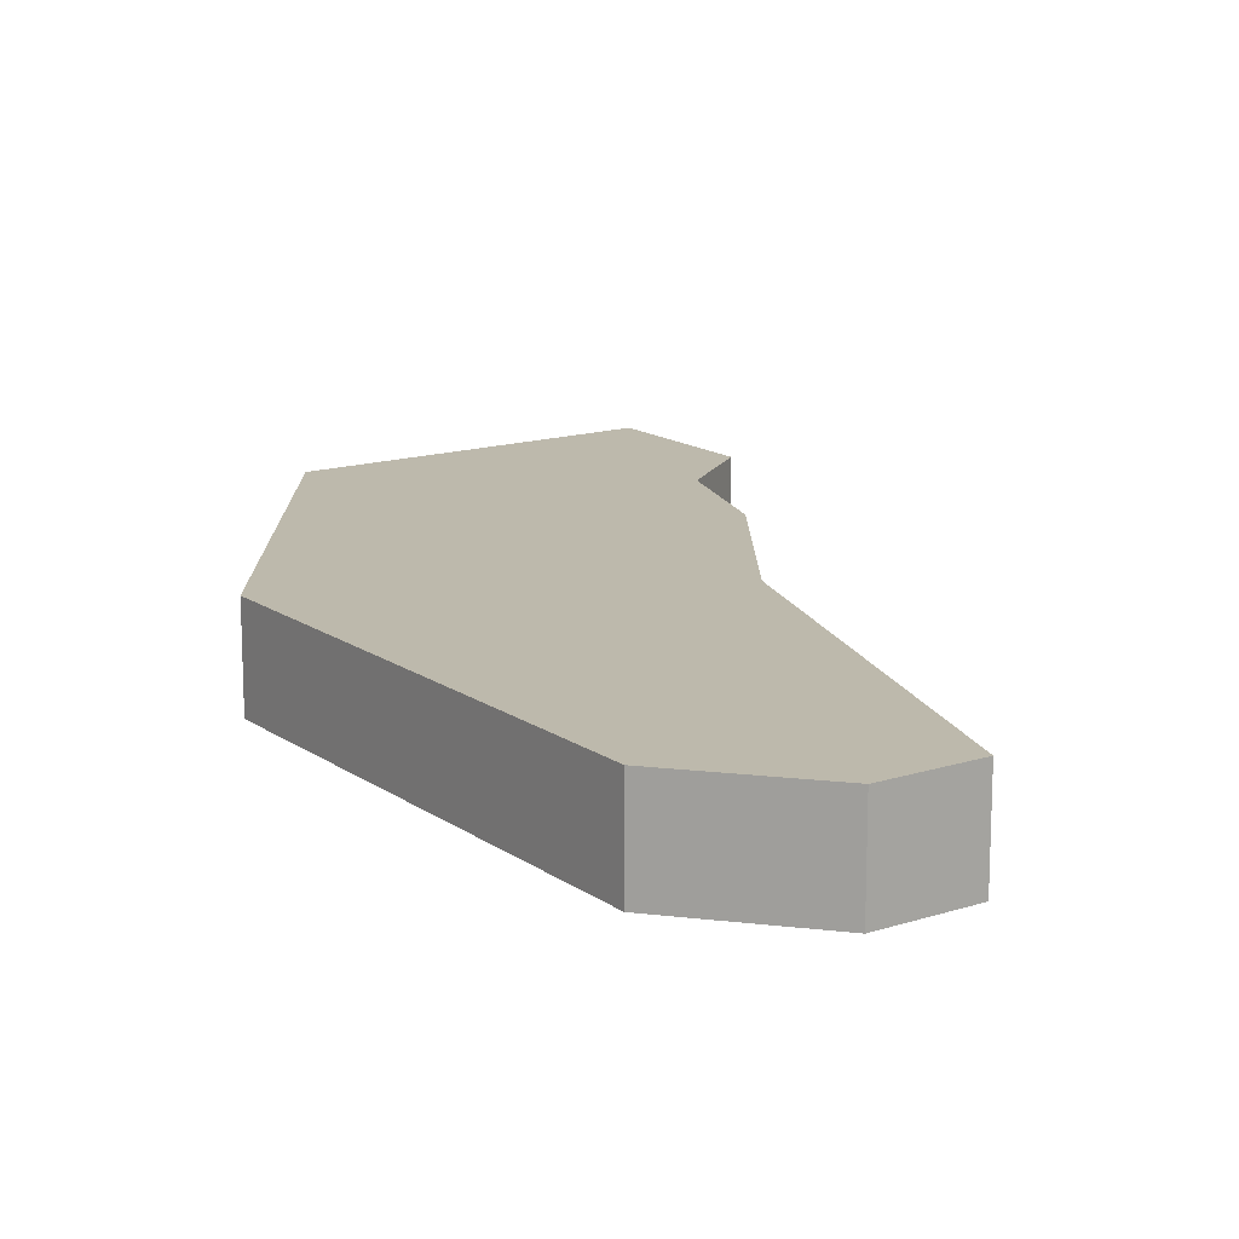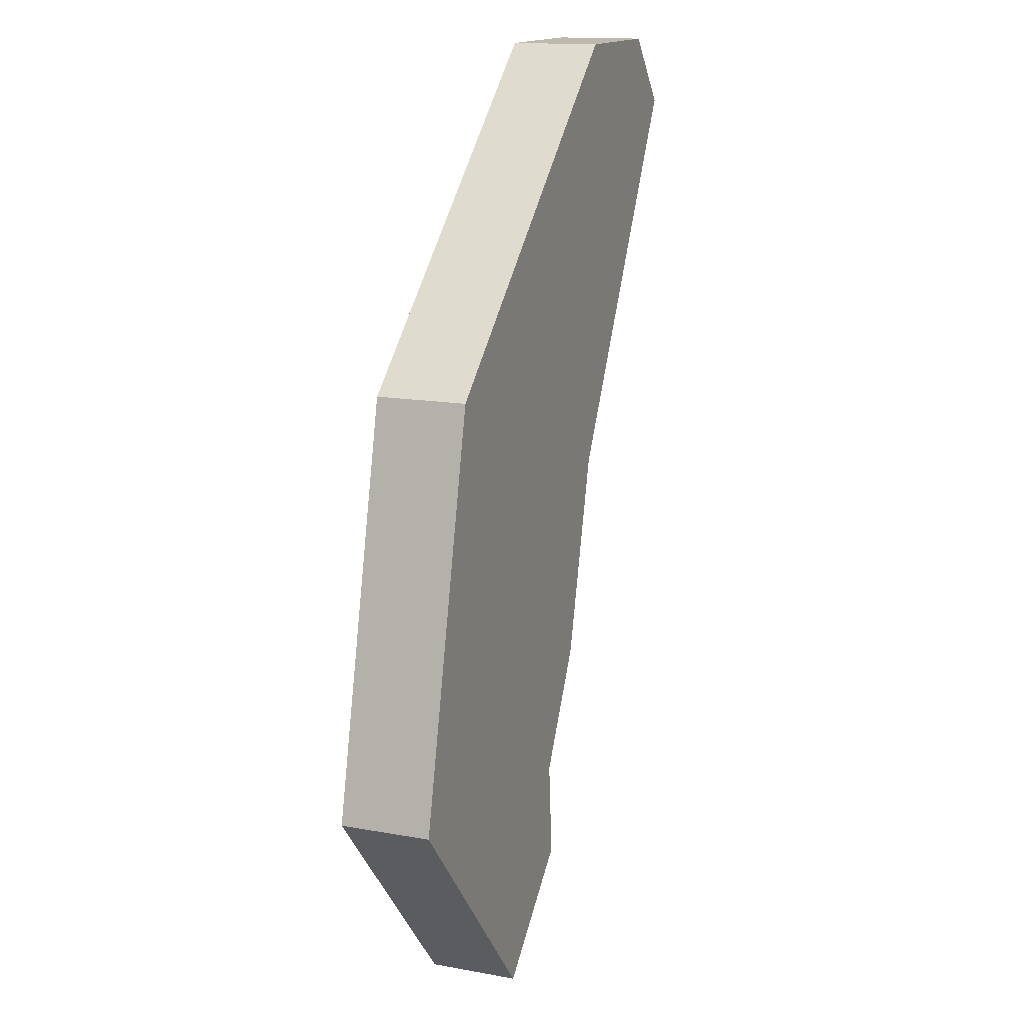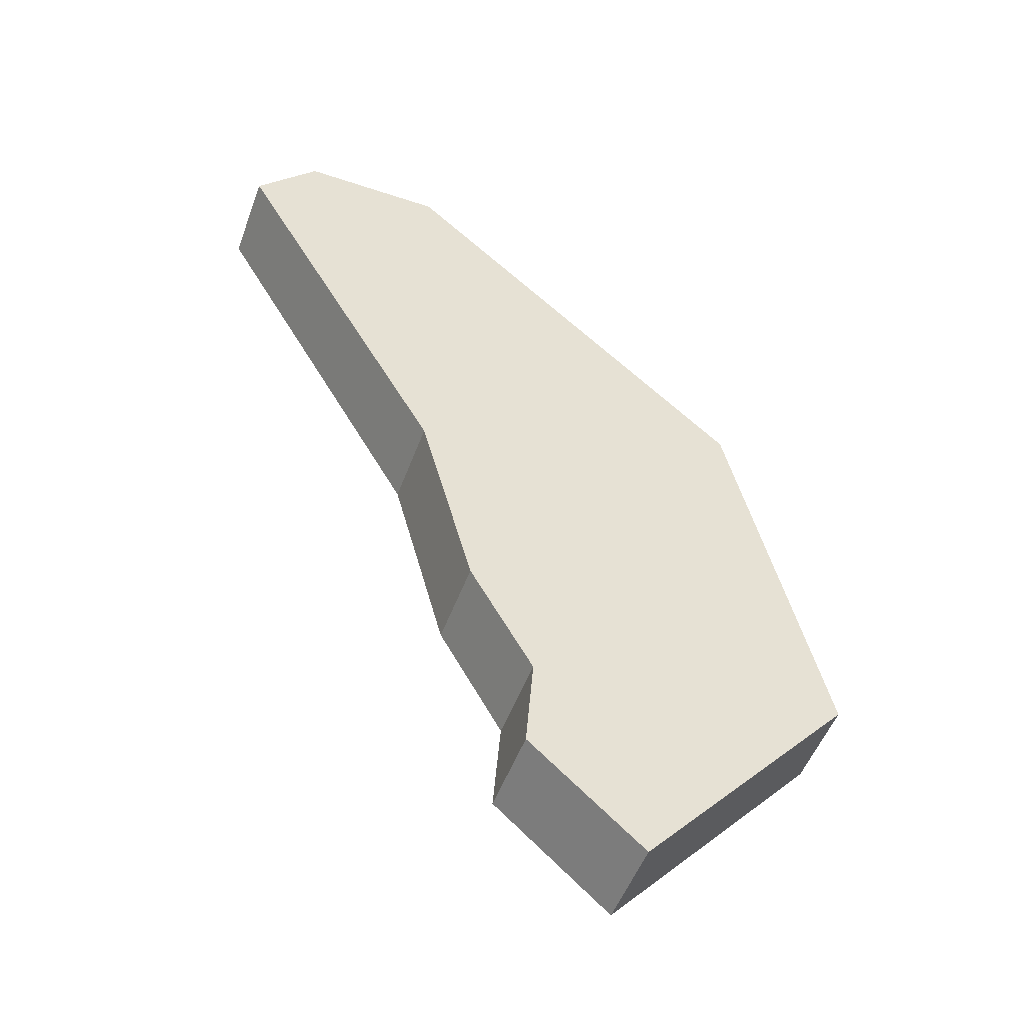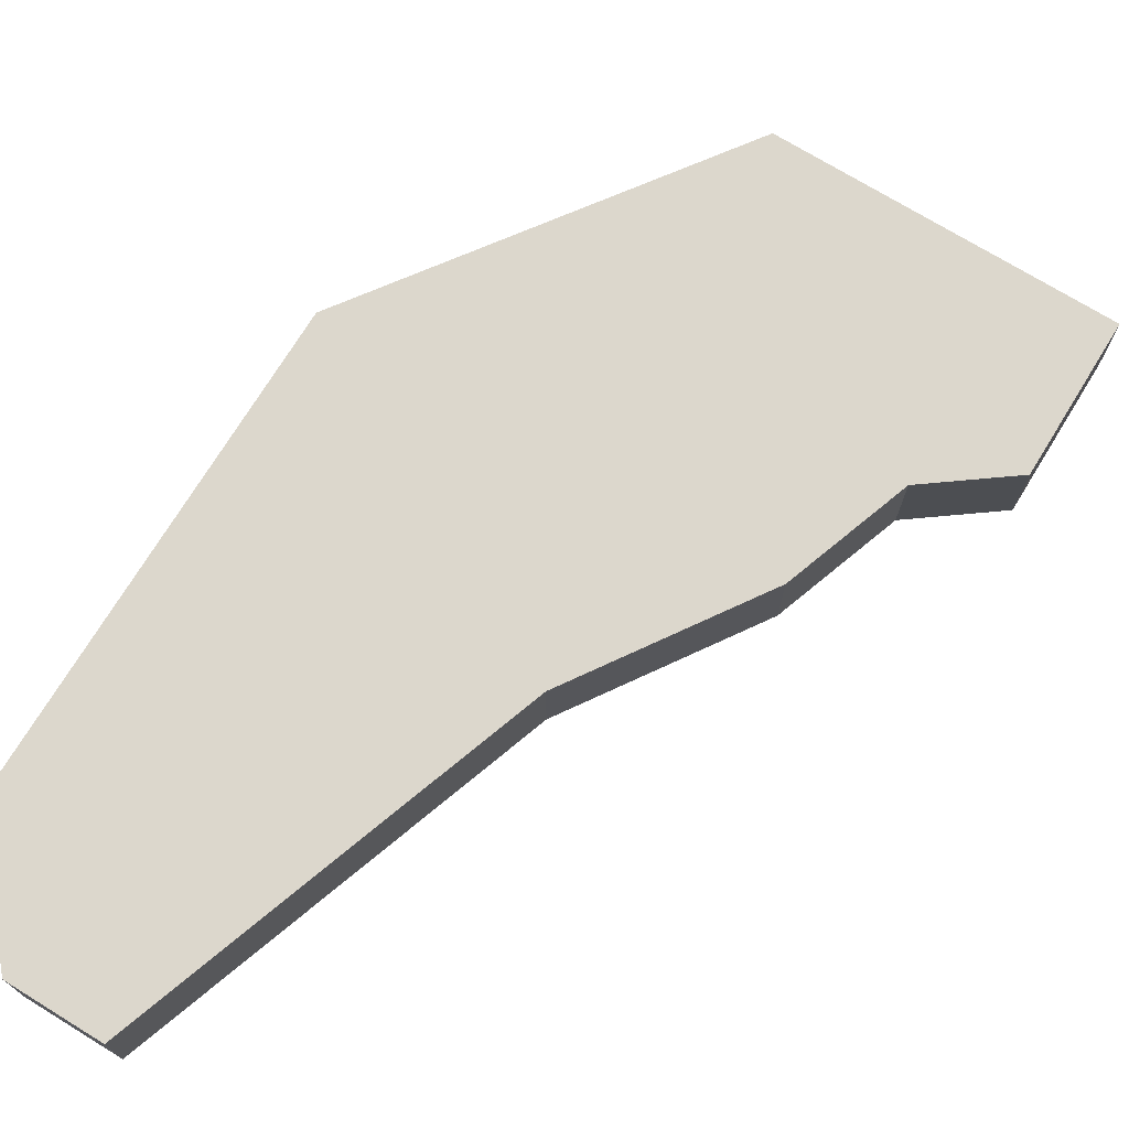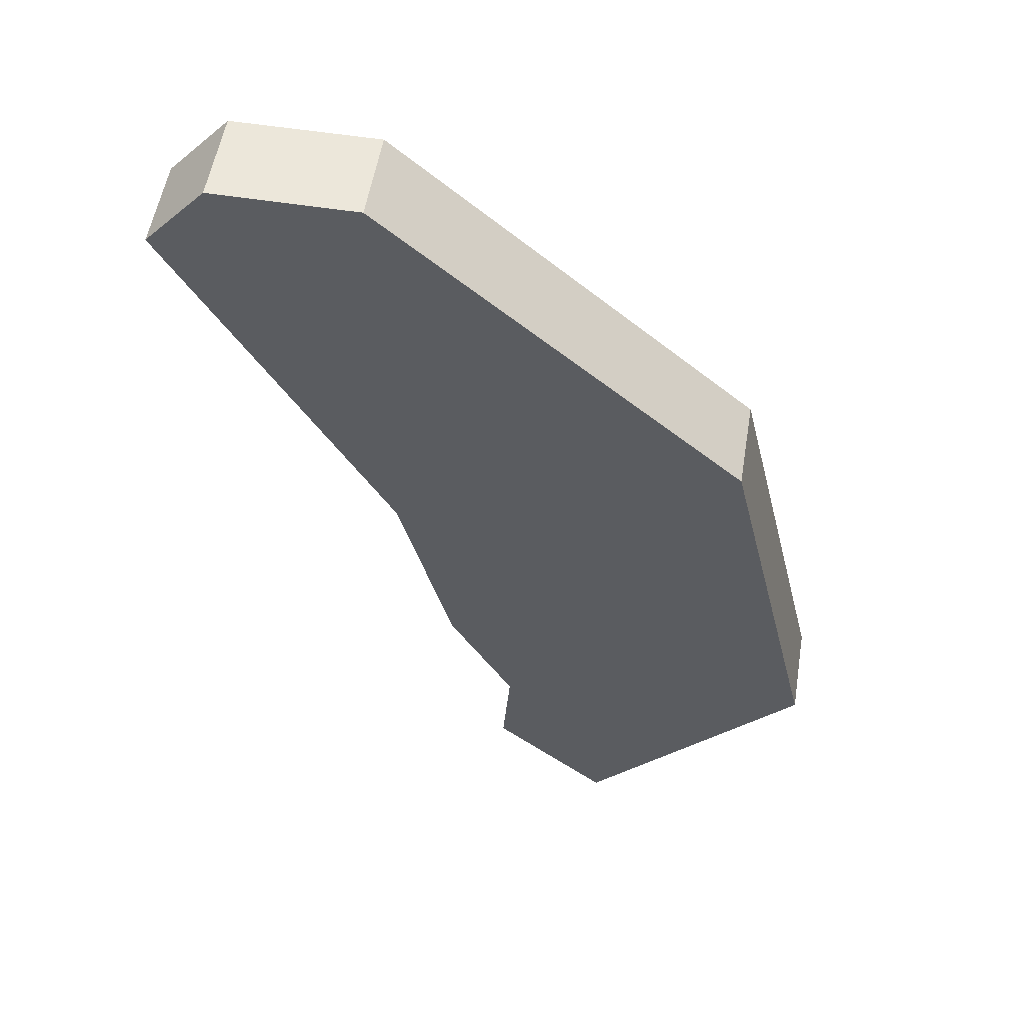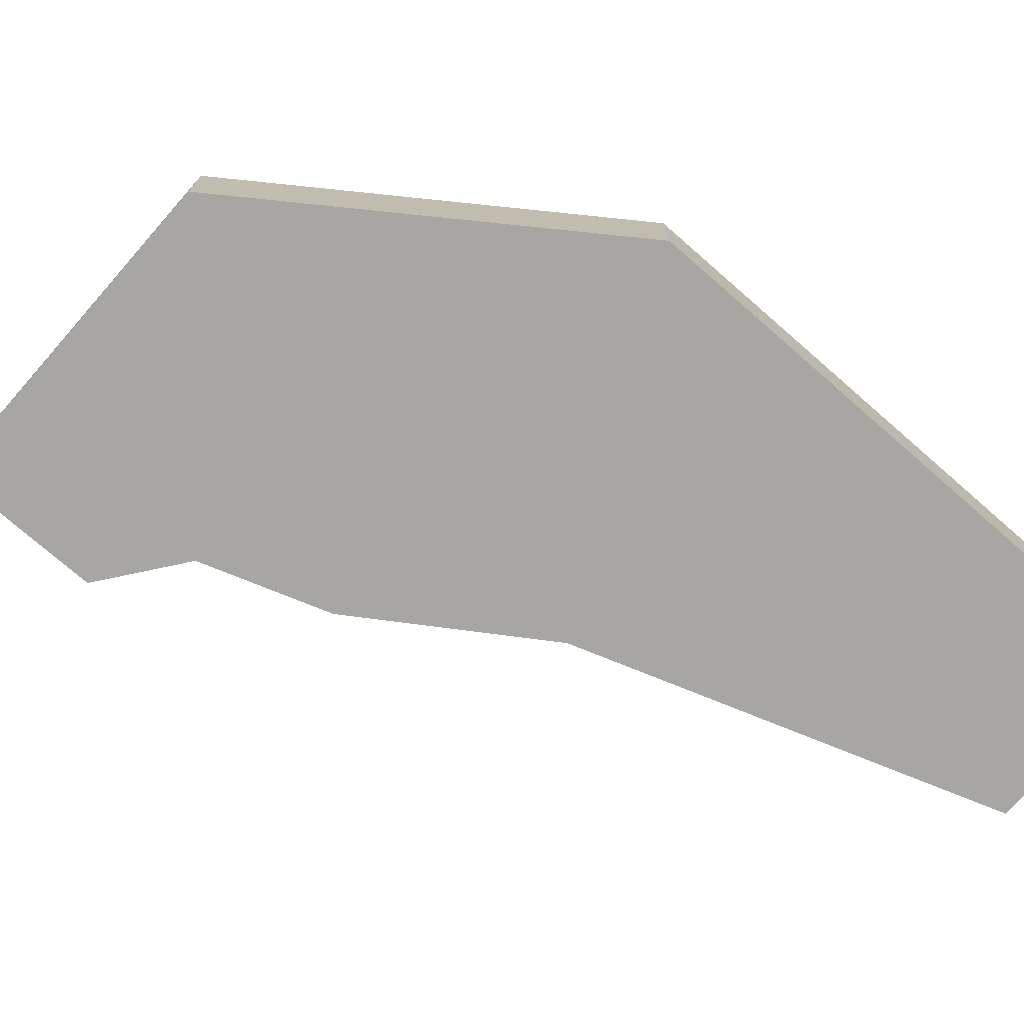
<metadata>
{"format":"obj","ext":"obj","renderer":"f3d","projection":"perspective","resolution":1024,"background":"white","views":[{"elev":15.0,"azim":14.1,"up":"+Y"},{"elev":14.8,"azim":-68.5,"up":"+Z"},{"elev":-50.8,"azim":160.1,"up":"+Z"},{"elev":72.8,"azim":80.2,"up":"+Y"},{"elev":54.3,"azim":-170.6,"up":"+Z"},{"elev":-74.0,"azim":-82.5,"up":"+Y"}]}
</metadata>
<code>
v -1.726 1e-06 -6.171
v -4.601 1e-06 -2.899
v -3.34 1e-06 2.398
v 4.115 1e-06 5.626
v -0.2035 1e-06 -4.833
v 1.27 1e-06 0.6552
v 0.5481 1e-06 -2.034
v -0.3079 1e-06 -3.533
v 1.393 1e-06 6.556
v 3.291 1e-06 6.563
v -3.97 1e-06 -0.2508
v -0.9647 1e-06 -5.502
v -2.454 1e-06 -3.216
v -2.08 1e-06 -0.9967
v -0.8285 1e-06 1.449
v -0.9647 1.202 -5.502
v -2.454 1.202 -3.216
v -1.726 1.202 -6.171
v -4.601 1.202 -2.899
v -2.08 1.202 -0.9967
v -0.8285 1.202 1.449
v -3.97 1.202 -0.2508
v -3.34 1.202 2.398
v 3.291 1.202 6.563
v 1.393 1.202 6.556
v 4.115 1.202 5.626
v 1.27 1.202 0.6552
v 0.5481 1.202 -2.034
v -0.3079 1.202 -3.533
v -0.2035 1.202 -4.833
f 17 16 18 19
f 21 20 22 23
f 24 21 23 25
f 20 17 19 22
f 21 24 26 27
f 20 21 27 28
f 17 20 28 29
f 16 17 29 30
f 13 2 1 12
f 15 3 11 14
f 10 9 3 15
f 14 11 2 13
f 15 6 4 10
f 14 7 6 15
f 13 8 7 14
f 12 5 8 13
f 12 1 18 16
f 1 2 19 18
f 11 3 23 22
f 3 9 25 23
f 9 10 24 25
f 2 11 22 19
f 10 4 26 24
f 4 6 27 26
f 6 7 28 27
f 7 8 29 28
f 8 5 30 29
f 5 12 16 30

</code>
